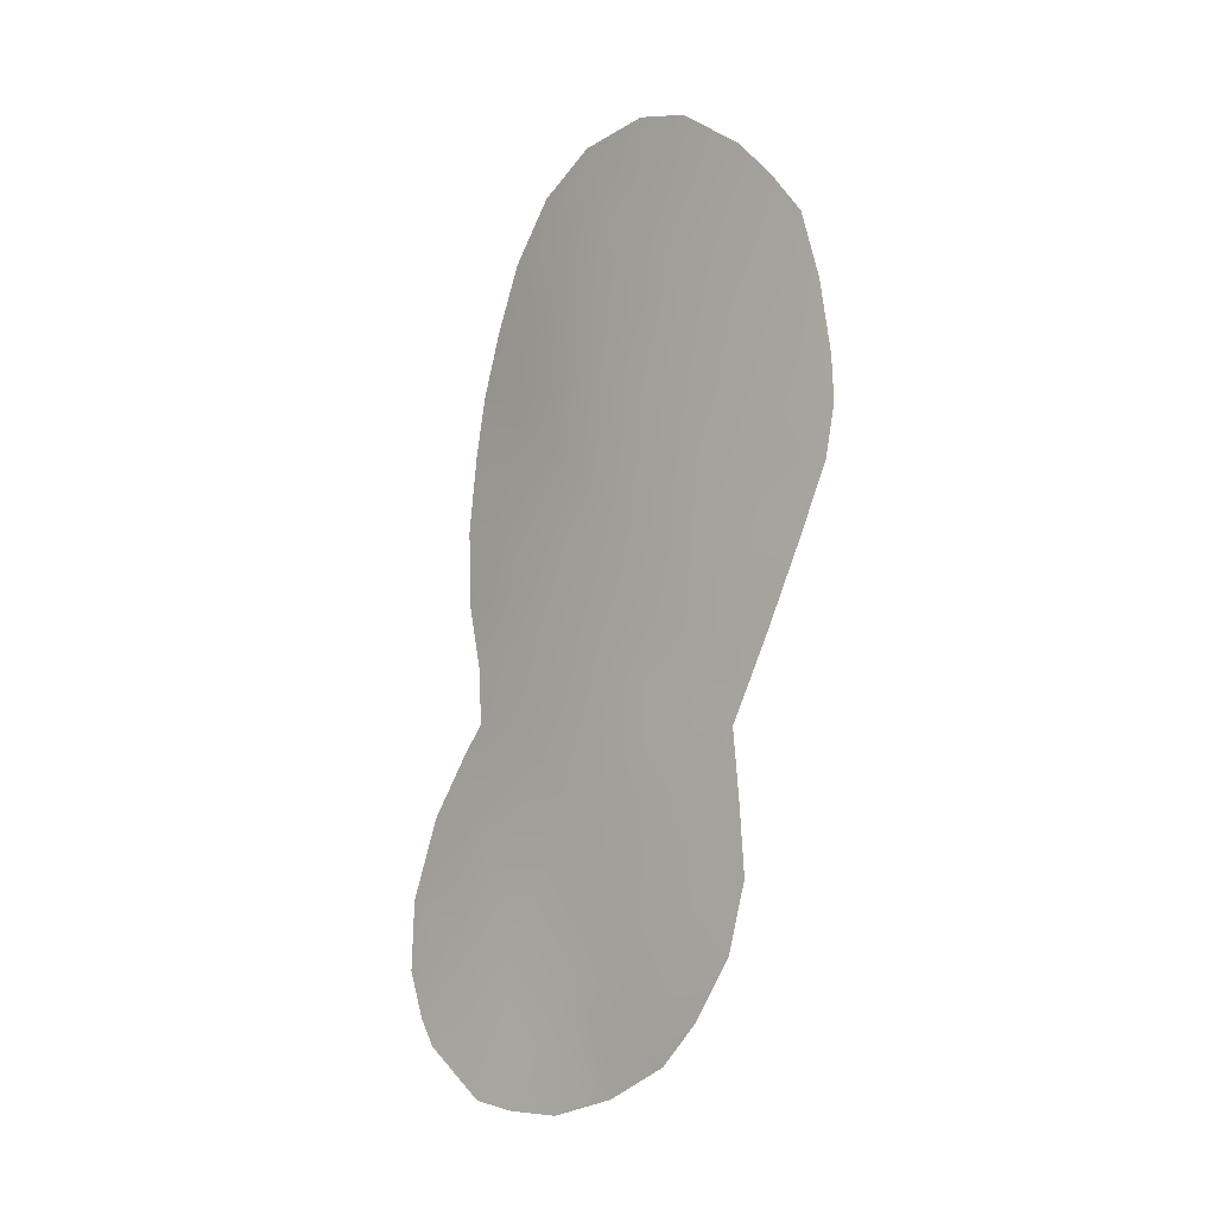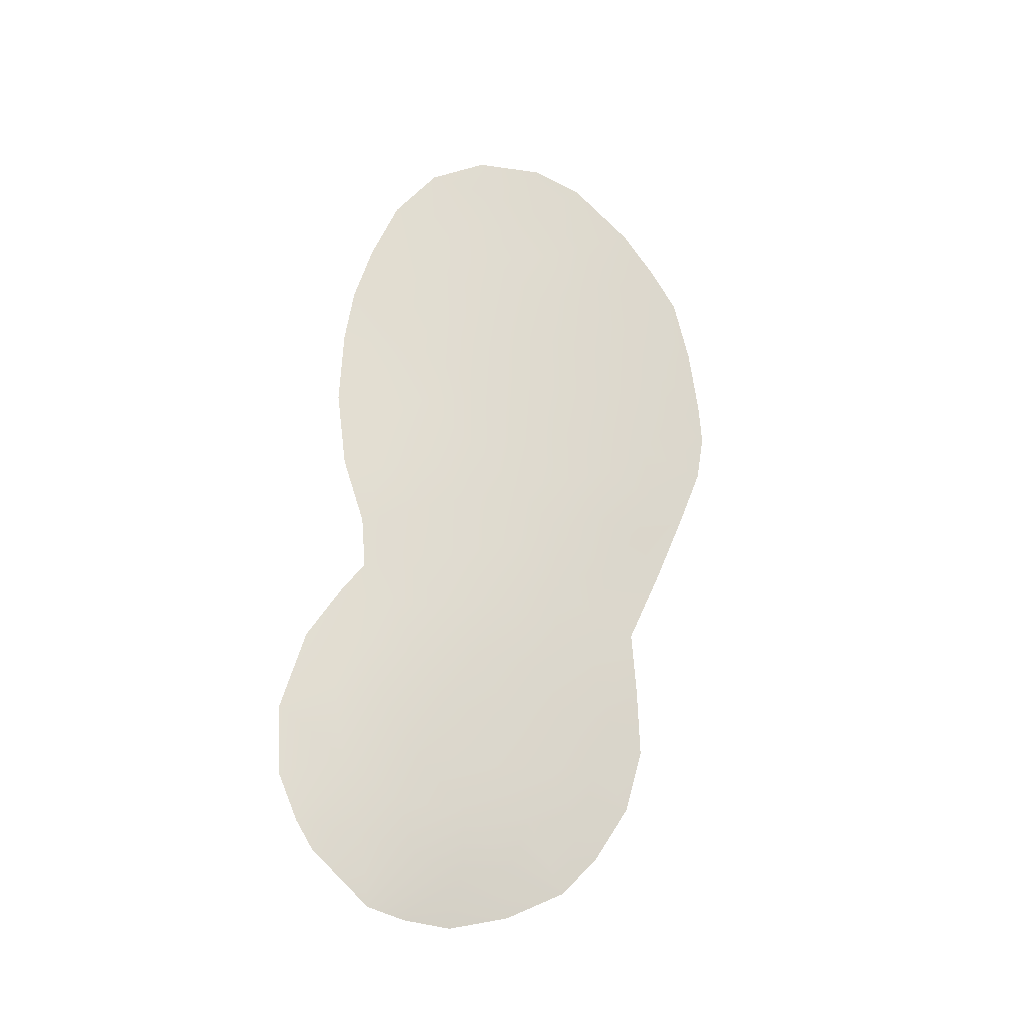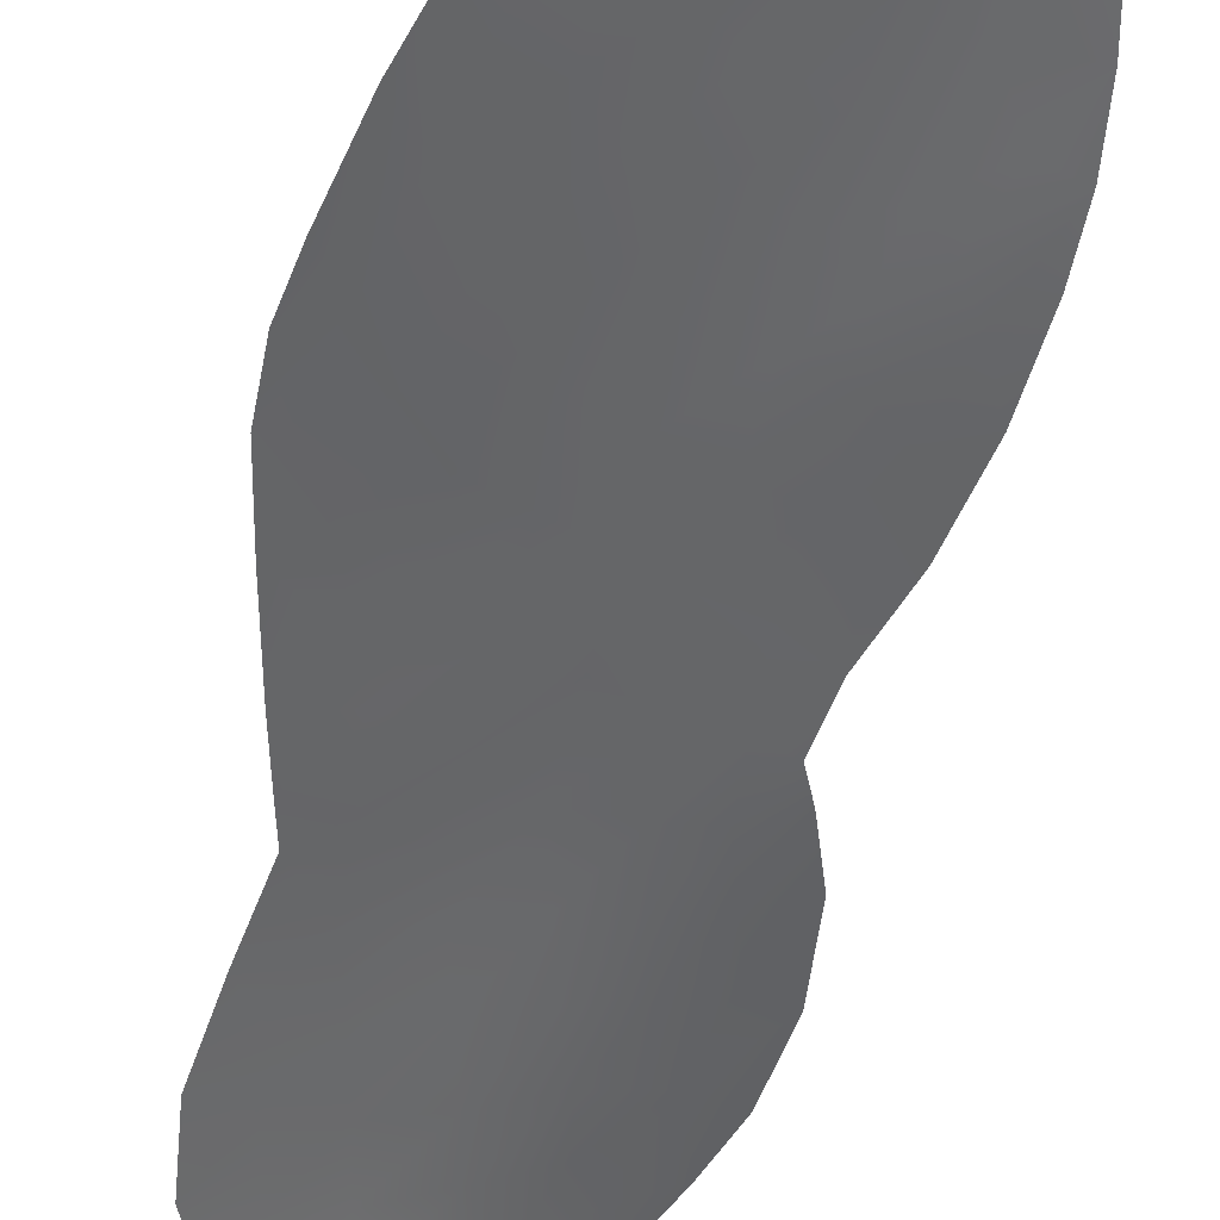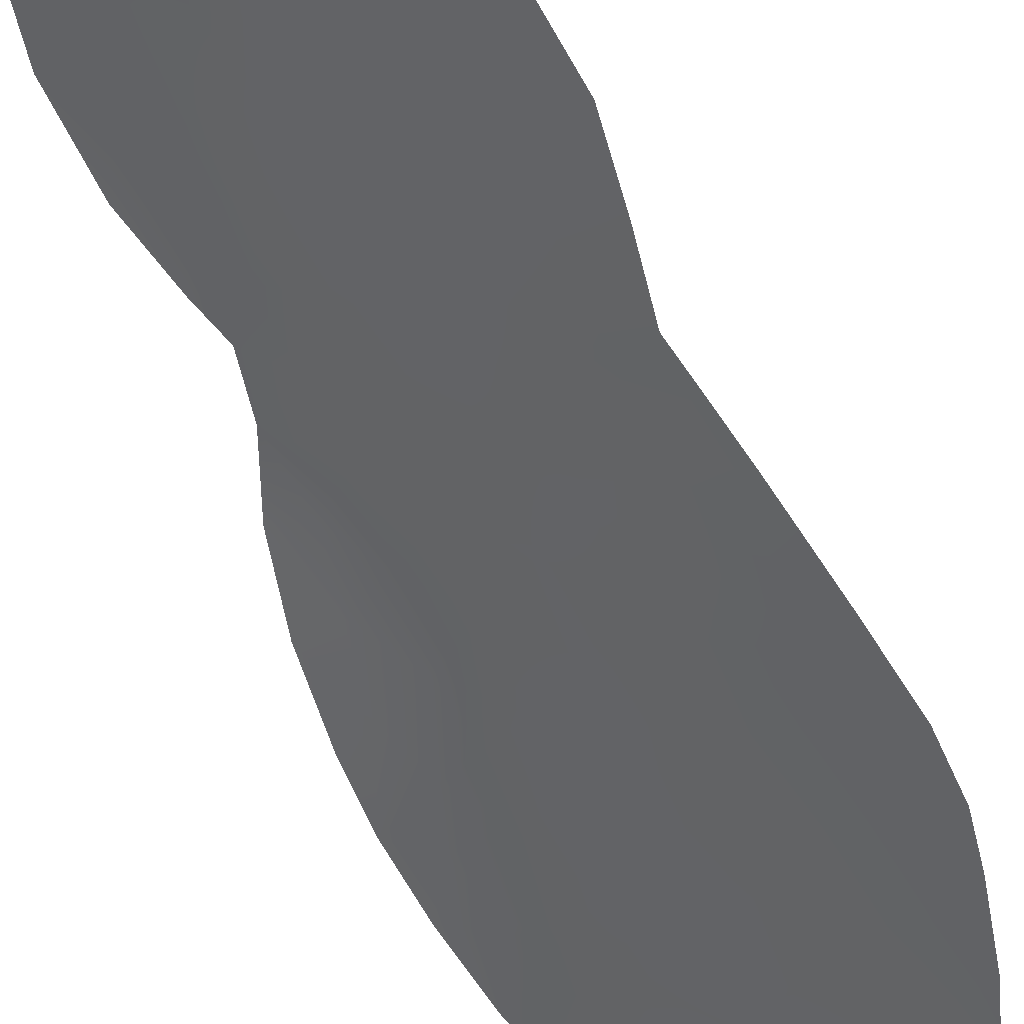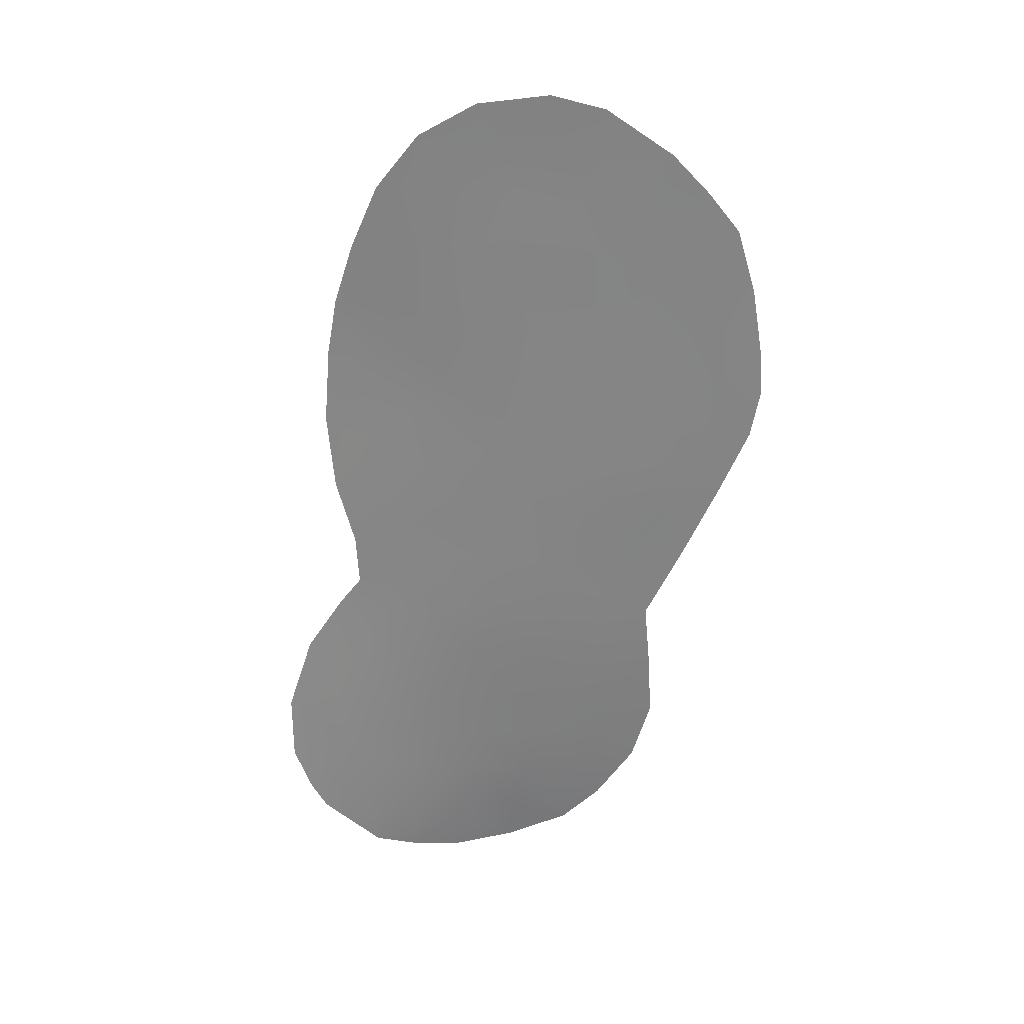
<metadata>
{"format":"obj","ext":"obj","renderer":"f3d","projection":"perspective","resolution":1024,"background":"white","views":[{"elev":-7.8,"azim":83.1,"up":"+Y"},{"elev":-24.8,"azim":10.7,"up":"+Y"},{"elev":-63.9,"azim":161.0,"up":"+Z"},{"elev":-64.2,"azim":17.6,"up":"+Z"},{"elev":28.4,"azim":45.2,"up":"+Y"}]}
</metadata>
<code>
v 18.47 -18.12 75.2
v 21.21 -18.69 73.12
v 17.31 -19.07 76.06
v 22.78 -16.11 71.8
v 16.97 -14.92 76
v 21.52 -30.19 72.83
v 21.61 -12.65 72.64
v 24.45 -11.34 70.29
v 23.66 -22.78 71.1
v 20.06 -25.09 74.18
v 23.93 -26.28 70.81
v 18.07 -30.2 75.9
v 18.93 -12.92 74.63
v 23 -14.22 71.59
v 17.43 -12.14 75.6
v 20.41 -9.764 73.5
v 20.15 -13.51 73.82
v 22.13 -8.941 72.16
v 18.32 -20.21 75.39
v 18.56 -31.8 75.46
v 20.02 -5.693 73.67
v 16.18 -12.44 76.4
v 16.65 -10.56 76.02
v 19.39 -33.84 74.47
v 26.97 -16.37 68.12
v 15.96 -14.22 76.62
v 15.9 -16.62 76.83
v 24.32 -29.29 70.34
v 24.81 -27.28 69.99
v 16.79 -21.02 76.53
v 16.2 -19.01 76.78
v 27.18 -14.85 67.93
v 16.36 -23.53 76.96
v 17.36 -8.548 75.52
v 23.19 -5.709 71.28
v 16.91 -22.6 76.5
v 18.51 -6.787 74.73
v 22.41 -32.32 71.84
v 23.38 -31.09 71.09
v 24.75 -25.17 70.11
v 16 -32.09 77.8
v 25.53 -20.75 69.44
v 24.63 -23.21 70.24
v 26.41 -9.446 68.59
v 17.38 -33.56 76.55
v 15.57 -31.29 78.11
v 24.99 -22.25 69.93
v 15.05 -29.9 78.42
v 18.4 -16.04 75.11
v 18.01 -22.07 75.68
v 19.79 -30.19 74.32
v 21.04 -26.81 73.32
v 16.32 -26.93 77.26
v 15.48 -25.33 77.74
v 25.22 -15.94 69.7
v 25.38 -17.71 69.58
v 20.9 -8.303 73.07
v 22.91 -30.01 71.59
v 18.47 -25.37 75.48
v 17.89 -13.8 75.35
v 22.46 -19.88 72.15
v 21.99 -7.15 72.2
v 23.94 -15.58 70.81
v 23.89 -19.08 70.93
v 19.72 -32.17 74.3
v 20.89 -33.28 73.07
v 22.37 -23.55 72.25
v 19.51 -21.59 74.54
v 20.85 -23.06 73.55
v 23.28 -12.3 71.32
v 22.34 -21.87 72.26
v 21.51 -14.72 72.8
v 22.71 -26.57 71.9
v 24.79 -7.057 69.97
v 25.57 -10.31 69.33
v 21.03 -20.78 73.34
v 24.06 -17.23 70.74
v 26.33 -18.4 68.72
v 20 -15.4 73.95
v 24.42 -9.147 70.3
v 14.94 -27.79 78.34
v 21.38 -16.7 72.95
v 19.9 -17.35 74.11
v 20.32 -28.63 73.89
v 22.07 -28.44 72.41
v 17.1 -17.2 76.06
v 26.2 -14.49 68.82
v 26.84 -11.42 68.21
v 25.84 -12.47 69.13
v 17.67 -27.05 76.19
v 18.53 -28.69 75.48
v 21.73 -24.99 72.78
v 23.42 -24.7 71.32
v 19.75 -19.47 74.28
v 19.06 -23.55 74.96
v 27.1 -13.55 67.97
v 25.68 -8.257 69.22
v 22.67 -17.93 71.93
v 20.33 -11.51 73.61
v 23.18 -10.19 71.35
v 23.93 -21 70.85
v 18.27 -33.79 75.63
v 17.01 -25.31 76.61
v 21.86 -5.336 72.31
v 20.41 -6.932 73.42
v 21 -31.67 73.15
v 23.54 -28 71.1
v 16.64 -29.14 77.14
v 19.31 -8.427 74.25
v 24.6 -13.79 70.2
v 19.28 -26.95 74.81
v 17.66 -23.79 76.03
v 23.3 -8.097 71.22
v 18.54 -10.48 74.83
v 24.88 -19.45 70.03
v 17.18 -31.4 76.74
v 18.98 -14.54 74.65
v 22.04 -10.93 72.28
f 105 21 104
f 53 54 103
f 3 30 31
f 91 51 12
f 2 76 94
f 69 76 71
f 3 19 30
f 63 55 77
f 10 92 52
f 82 2 83
f 49 86 5
f 69 67 92
f 10 95 69
f 61 101 71
f 57 16 109
f 84 85 6
f 18 57 62
f 50 68 95
f 50 112 36
f 46 108 116
f 75 44 88
f 114 15 23
f 103 54 33
f 5 27 26
f 28 58 107
f 58 28 39
f 14 4 72
f 91 108 90
f 5 60 49
f 49 60 117
f 76 2 61
f 114 23 34
f 111 84 91
f 91 84 51
f 12 51 20
f 113 18 62
f 66 24 65
f 94 68 19
f 87 32 25
f 7 70 14
f 7 14 72
f 69 71 67
f 103 33 112
f 34 109 114
f 80 113 74
f 94 76 68
f 69 68 76
f 79 83 49
f 83 1 49
f 4 98 82
f 82 98 2
f 50 36 30
f 95 10 59
f 59 10 111
f 3 31 86
f 27 86 31
f 88 89 75
f 115 78 42
f 78 115 56
f 100 113 80
f 111 10 52
f 97 75 80
f 38 106 6
f 106 38 66
f 107 85 73
f 82 83 79
f 21 105 37
f 11 40 29
f 81 53 108
f 81 54 53
f 30 19 50
f 55 87 25
f 83 2 94
f 111 52 84
f 58 39 38
f 107 58 85
f 85 58 6
f 106 51 6
f 5 86 27
f 87 89 96
f 89 88 96
f 58 38 6
f 51 106 65
f 3 1 19
f 94 1 83
f 87 55 110
f 89 87 110
f 14 110 63
f 63 110 55
f 10 69 92
f 52 92 73
f 93 73 92
f 93 92 67
f 69 95 68
f 40 93 43
f 11 93 40
f 4 14 63
f 87 96 32
f 97 44 75
f 49 1 86
f 1 3 86
f 8 75 89
f 64 77 56
f 56 77 55
f 77 64 98
f 76 61 71
f 61 64 101
f 46 116 41
f 73 93 11
f 9 67 71
f 67 9 93
f 93 9 43
f 9 71 101
f 113 35 74
f 70 100 8
f 7 99 118
f 22 5 26
f 85 52 73
f 107 29 28
f 9 101 47
f 9 47 43
f 51 84 6
f 84 52 85
f 2 98 61
f 61 98 64
f 15 13 60
f 47 101 42
f 65 102 20
f 102 45 20
f 79 17 72
f 19 1 94
f 59 90 103
f 90 53 103
f 60 13 117
f 17 13 99
f 112 50 95
f 50 19 68
f 59 112 95
f 112 33 36
f 12 20 116
f 108 46 48
f 104 62 105
f 113 62 35
f 104 35 62
f 105 62 57
f 108 48 81
f 82 72 4
f 106 66 65
f 37 105 109
f 109 105 57
f 107 73 11
f 109 34 37
f 29 107 11
f 80 74 97
f 108 53 90
f 4 63 77
f 78 56 25
f 56 55 25
f 18 100 118
f 82 79 72
f 89 110 8
f 4 77 98
f 111 90 59
f 111 91 90
f 18 16 57
f 8 100 80
f 75 8 80
f 18 118 16
f 103 112 59
f 99 13 114
f 15 114 13
f 102 65 24
f 18 113 100
f 114 109 16
f 99 114 16
f 99 16 118
f 101 64 115
f 15 22 23
f 115 64 56
f 7 72 17
f 99 7 17
f 22 15 60
f 41 116 45
f 70 7 118
f 116 20 45
f 12 116 108
f 101 115 42
f 70 118 100
f 12 108 91
f 20 51 65
f 70 8 110
f 14 70 110
f 22 60 5
f 49 117 79
f 13 17 117
f 79 117 17

</code>
